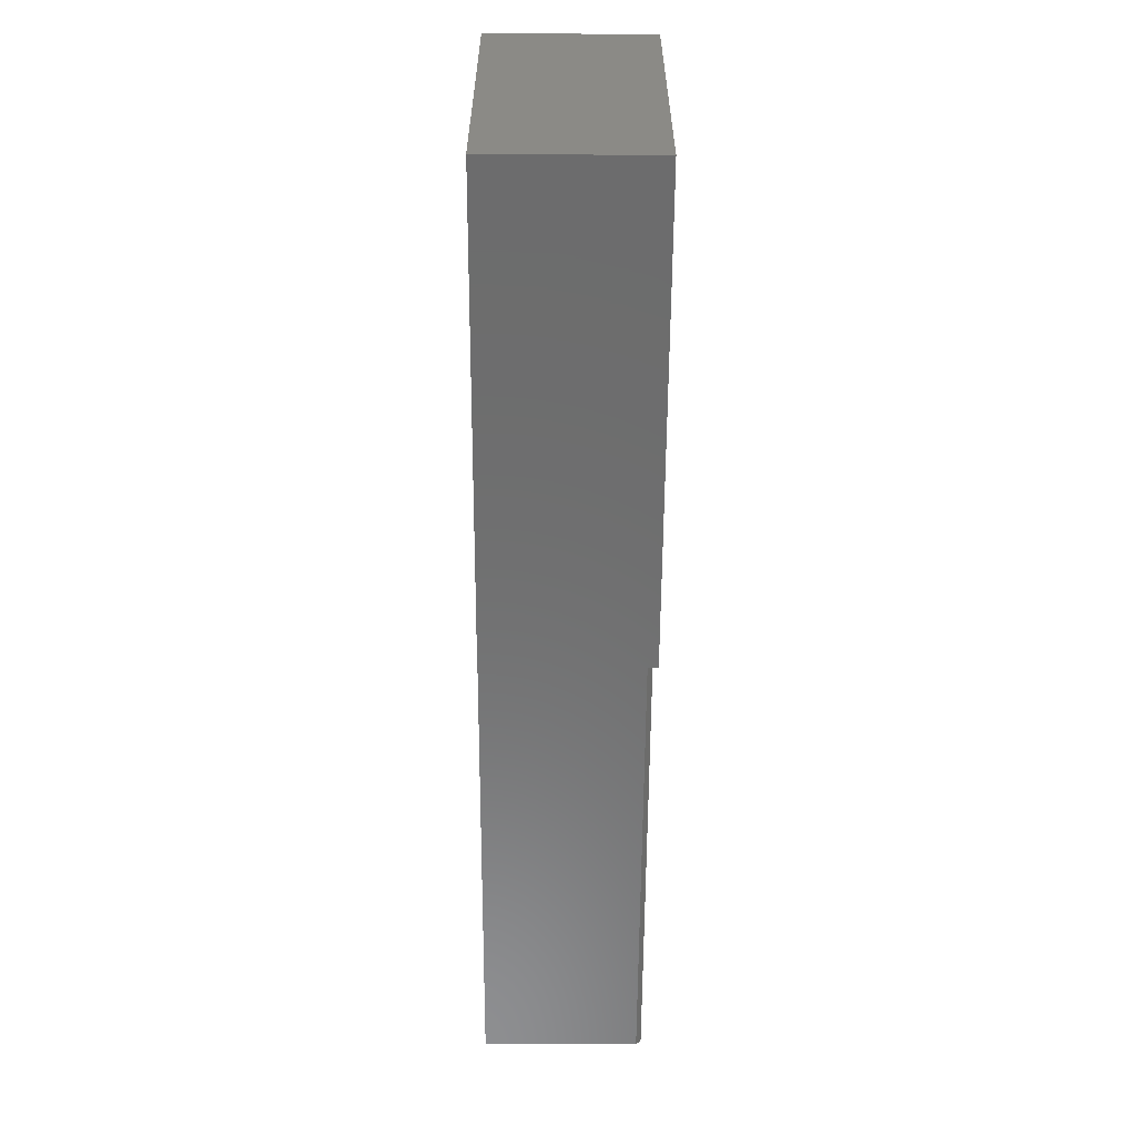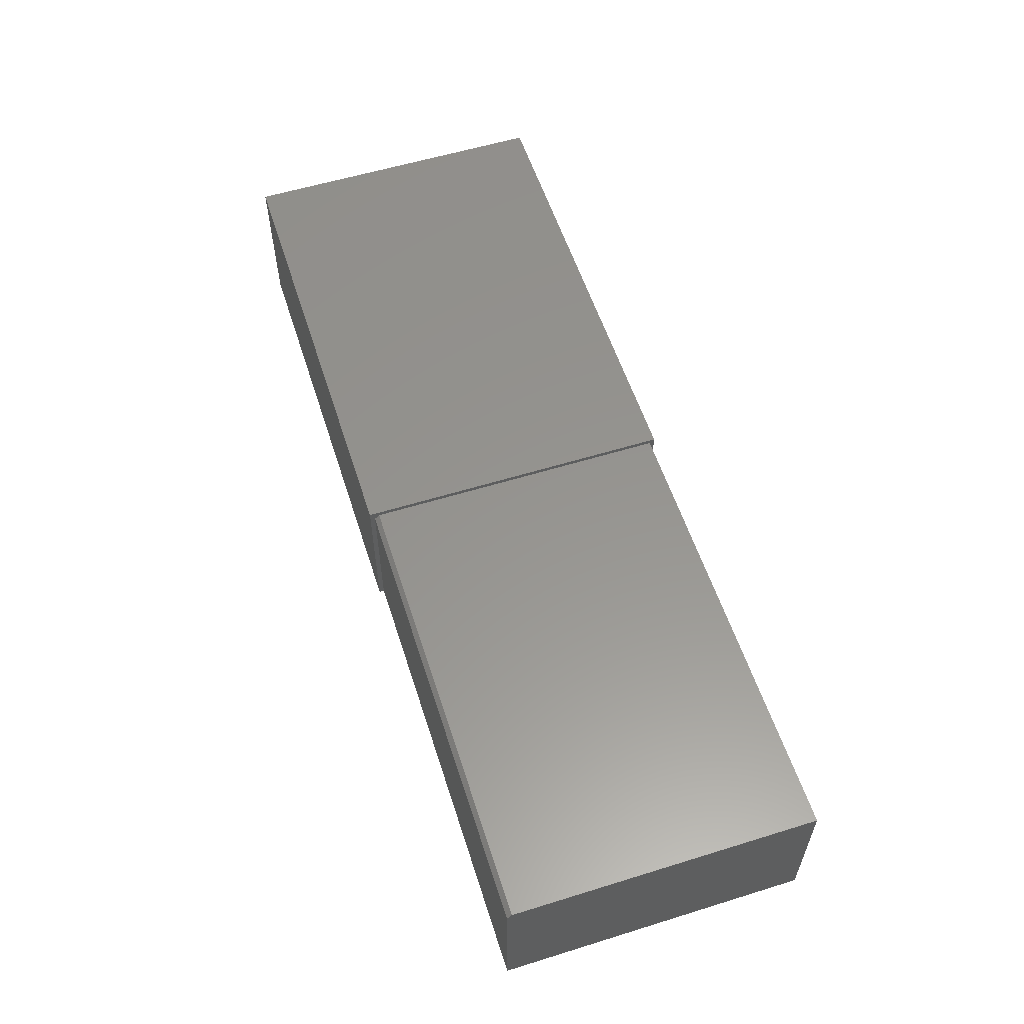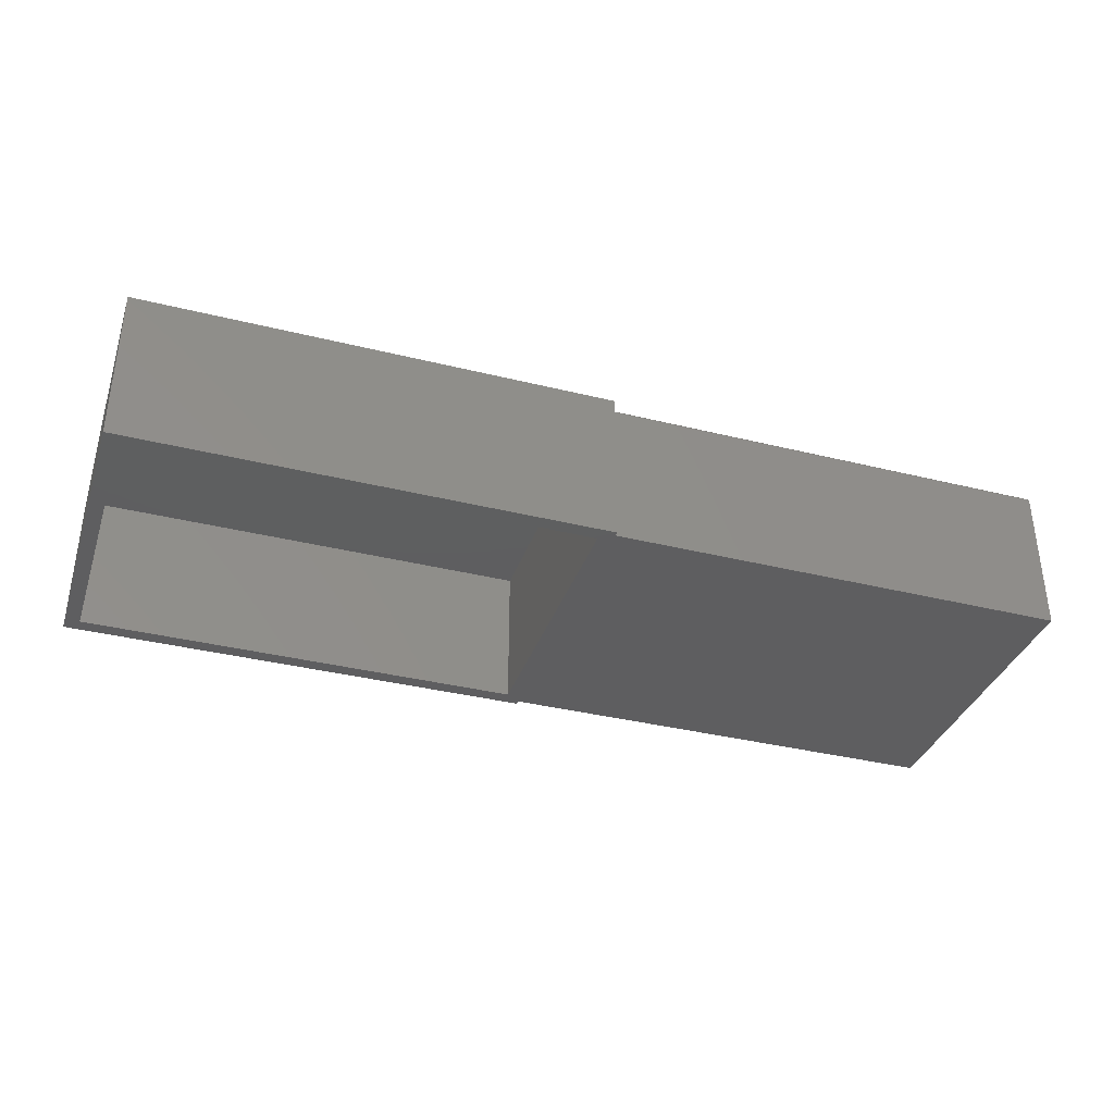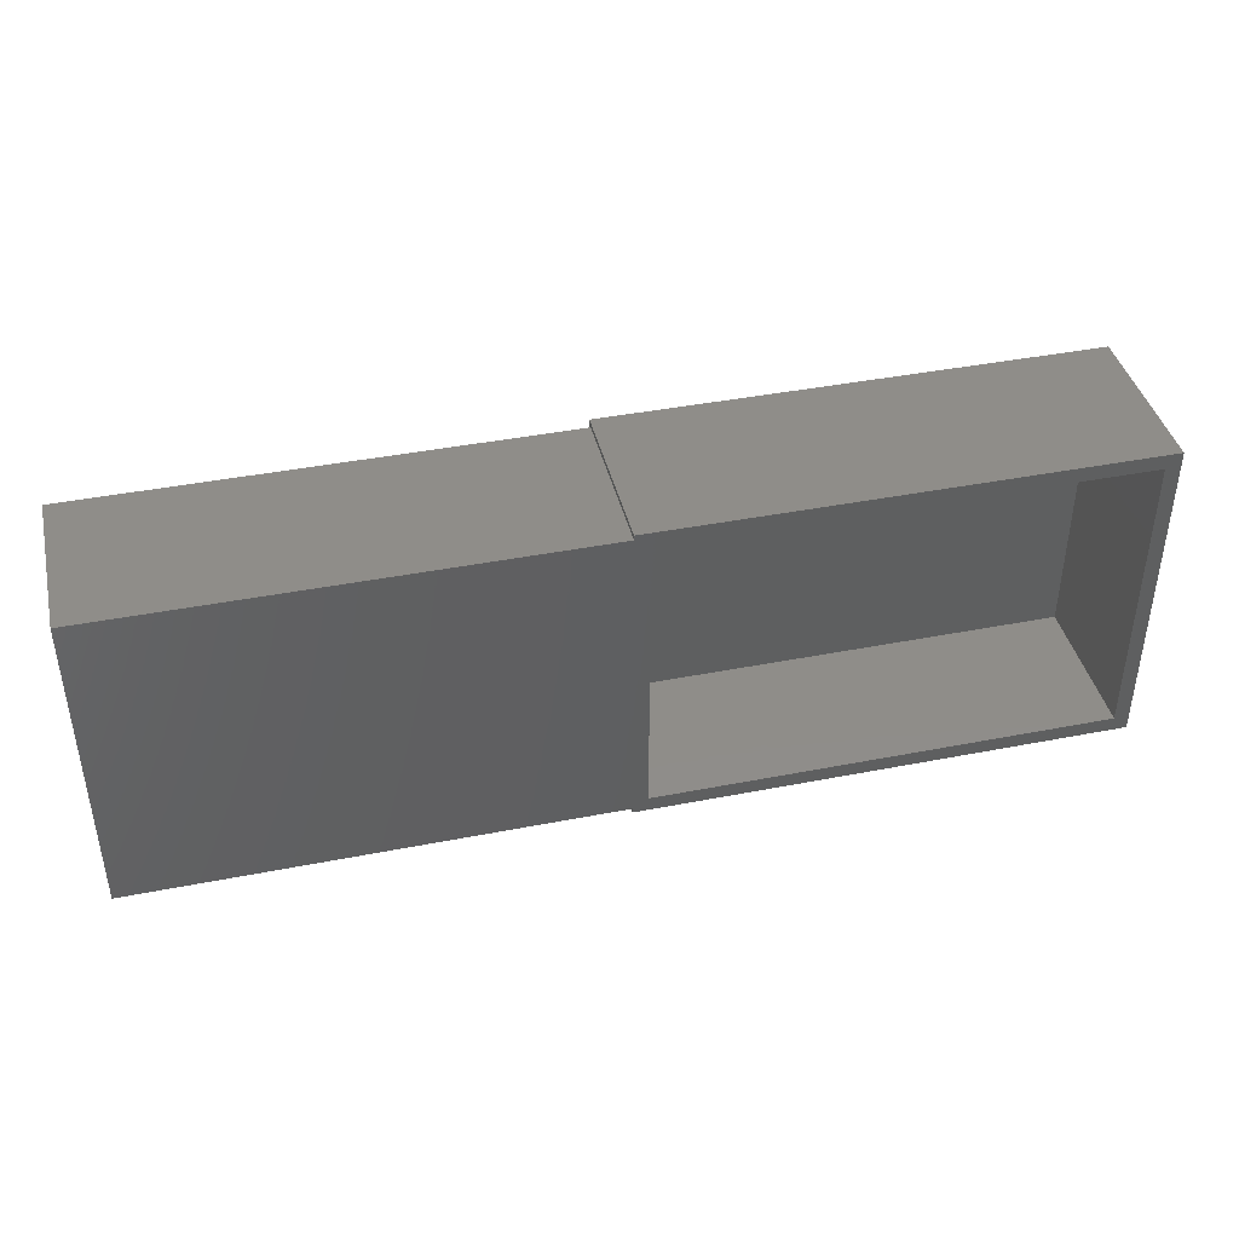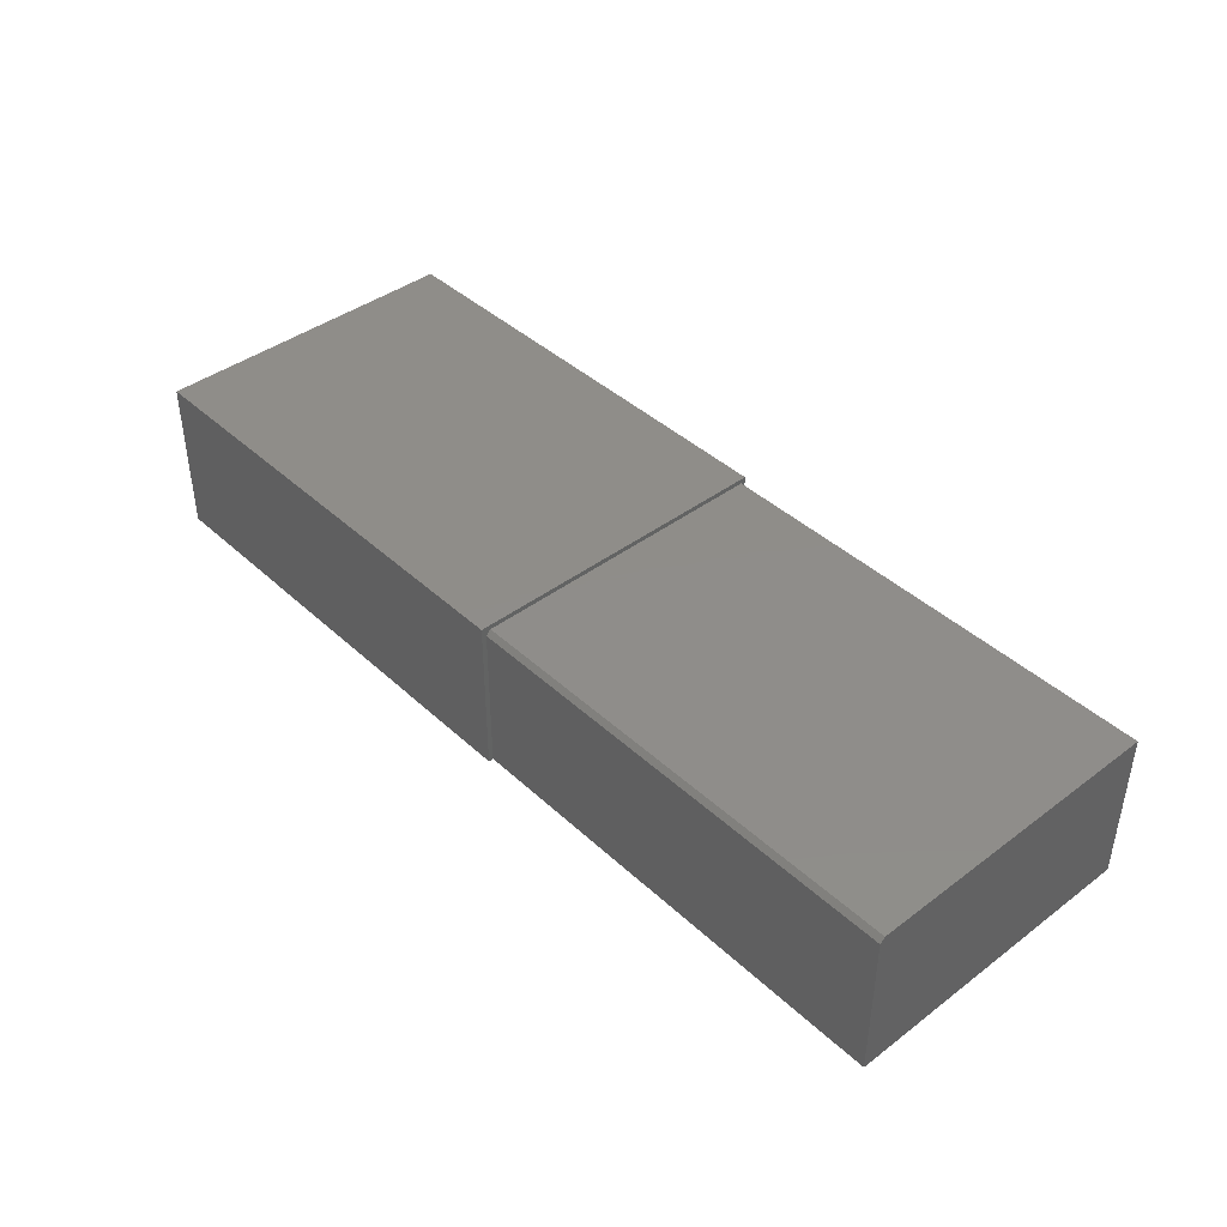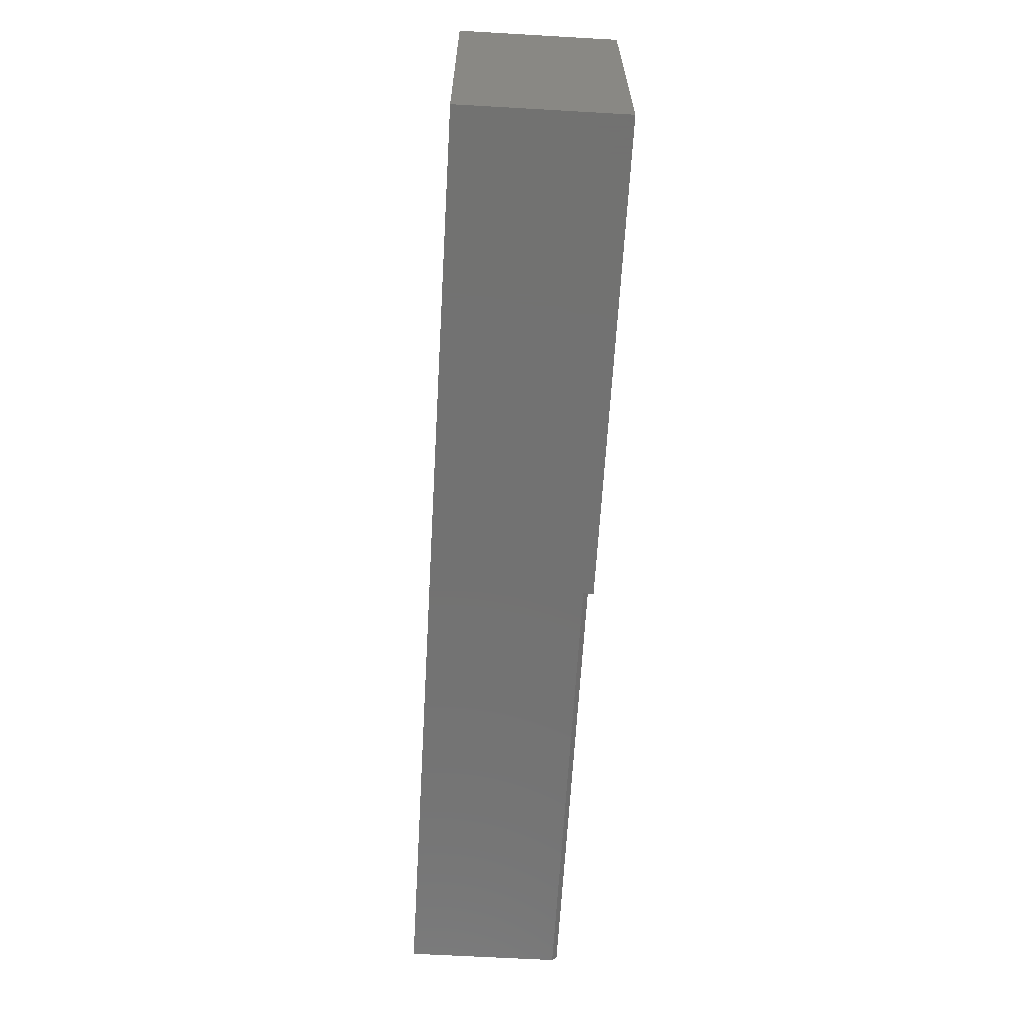
<metadata>
{"format":"stl","ext":"stl","renderer":"f3d","projection":"perspective","resolution":1024,"background":"white","views":[{"elev":-58.9,"azim":-90.3,"up":"+Y"},{"elev":57.3,"azim":72.2,"up":"+Z"},{"elev":-36.0,"azim":-18.0,"up":"+Z"},{"elev":41.3,"azim":166.6,"up":"+Y"},{"elev":41.6,"azim":47.9,"up":"+Z"},{"elev":-64.1,"azim":-93.3,"up":"+Y"}]}
</metadata>
<code>
# stl→obj: 66 verts, 128 faces
v 0.2684 -0.2422 0.1276
v 0.75 -0.25 0.1198
v 0.75 -0.2422 0.1276
v 0.007812 -0.25 0.1198
v 0.2132 -0.2422 0.1276
v 0.1895 -0.2422 0.1276
v 0.007812 -0.2422 0.1276
v 0.007812 -0.25 -0.125
v 0.1974 -0.25 -0.125
v 0.2842 -0.25 -0.125
v 0.4342 -0.25 -0.125
v 0.5605 -0.25 -0.125
v 0.6474 -0.25 -0.125
v 0.75 -0.25 -0.125
v 0.1895 0.25 0.1276
v 0.007812 0.25 0.1276
v 0.2132 0.25 0.1276
v 0.2684 0.25 0.1276
v 0.75 0.25 0.1276
v 0.75 0.25 -0.125
v 0.007812 -0.2578 0.1354
v 0.007812 -0.2578 -0.125
v 0.007812 0.25 -0.125
v 0.007812 0.2578 -0.125
v 0.007812 0.2578 0.1354
v -0.01562 -0.2344 -0.125
v -0.01562 0.2344 -0.125
v -0.2842 -0.2578 -0.125
v -0.2842 -0.2344 -0.125
v 0.1974 0.25 -0.125
v -0.2842 0.2344 -0.125
v -0.2842 0.2578 -0.125
v 0.6474 0.25 -0.125
v 0.5605 0.25 -0.125
v 0.4342 0.25 -0.125
v 0.2842 0.25 -0.125
v -0.6474 0.2578 -0.125
v -0.6474 0.2344 -0.125
v -0.7578 0.2578 -0.125
v -0.7344 0.2344 -0.125
v -0.7578 -0.2578 -0.125
v -0.7344 -0.2344 -0.125
v -0.6474 -0.2578 -0.125
v -0.6474 -0.2344 -0.125
v -0.4342 -0.2578 -0.125
v -0.4342 -0.2344 -0.125
v -0.4342 0.2344 -0.125
v -0.4342 0.2578 -0.125
v -0.5605 -0.2578 -0.125
v -0.5605 -0.2344 -0.125
v -0.5605 0.2344 -0.125
v -0.5605 0.2578 -0.125
v -0.01562 0.2344 0.112
v -0.01562 -0.2344 0.112
v -0.7344 0.2344 0.112
v -0.7344 -0.2344 0.112
v -0.2684 0.2344 0.112
v -0.1895 0.2344 0.112
v -0.2684 -0.2344 0.112
v -0.1895 -0.2344 0.112
v -0.1895 -0.2578 0.1354
v -0.1895 0.2578 0.1354
v -0.2684 -0.2578 0.1354
v -0.2684 0.2578 0.1354
v -0.7578 -0.2578 0.1354
v -0.7578 0.2578 0.1354
f 1 2 3
f 4 2 1
f 4 1 5
f 4 5 6
f 4 6 7
f 2 4 8
f 2 8 9
f 2 9 10
f 2 10 11
f 2 11 12
f 2 12 13
f 2 13 14
f 6 15 7
f 7 15 16
f 5 17 6
f 6 17 15
f 1 18 5
f 5 18 17
f 3 19 1
f 1 19 18
f 20 19 14
f 14 19 3
f 14 3 2
f 7 21 4
f 7 16 21
f 21 8 4
f 21 22 8
f 16 23 24
f 16 24 25
f 16 25 21
f 26 27 24
f 26 24 23
f 26 23 8
f 26 8 22
f 26 22 28
f 26 28 29
f 8 23 9
f 9 23 30
f 31 32 27
f 27 32 24
f 13 33 14
f 14 33 20
f 12 34 13
f 13 34 33
f 11 35 12
f 12 35 34
f 10 36 11
f 11 36 35
f 9 30 10
f 10 30 36
f 19 20 33
f 19 33 34
f 19 34 35
f 19 35 36
f 19 36 30
f 19 30 23
f 23 16 15
f 23 15 17
f 23 17 18
f 23 18 19
f 37 38 39
f 39 38 40
f 39 40 41
f 41 40 42
f 41 42 43
f 43 42 44
f 45 46 28
f 28 46 29
f 47 48 31
f 31 48 32
f 49 50 45
f 45 50 46
f 51 52 47
f 47 52 48
f 43 44 49
f 49 44 50
f 38 37 51
f 51 37 52
f 27 26 53
f 53 26 54
f 55 56 40
f 40 56 42
f 55 40 38
f 55 38 51
f 55 51 47
f 55 47 31
f 55 31 57
f 27 53 31
f 31 53 58
f 31 58 57
f 56 59 29
f 56 29 46
f 56 46 50
f 56 50 44
f 56 44 42
f 59 60 29
f 29 60 54
f 29 54 26
f 61 62 63
f 63 62 64
f 63 64 65
f 65 64 66
f 21 25 61
f 61 25 62
f 66 39 65
f 65 39 41
f 66 64 32
f 66 32 48
f 66 48 52
f 66 52 37
f 66 37 39
f 64 62 32
f 32 62 25
f 32 25 24
f 65 41 43
f 65 43 49
f 65 49 45
f 65 45 28
f 65 28 63
f 22 21 28
f 28 21 61
f 28 61 63
f 60 59 58
f 58 59 57
f 59 56 57
f 57 56 55
f 54 60 53
f 53 60 58

</code>
